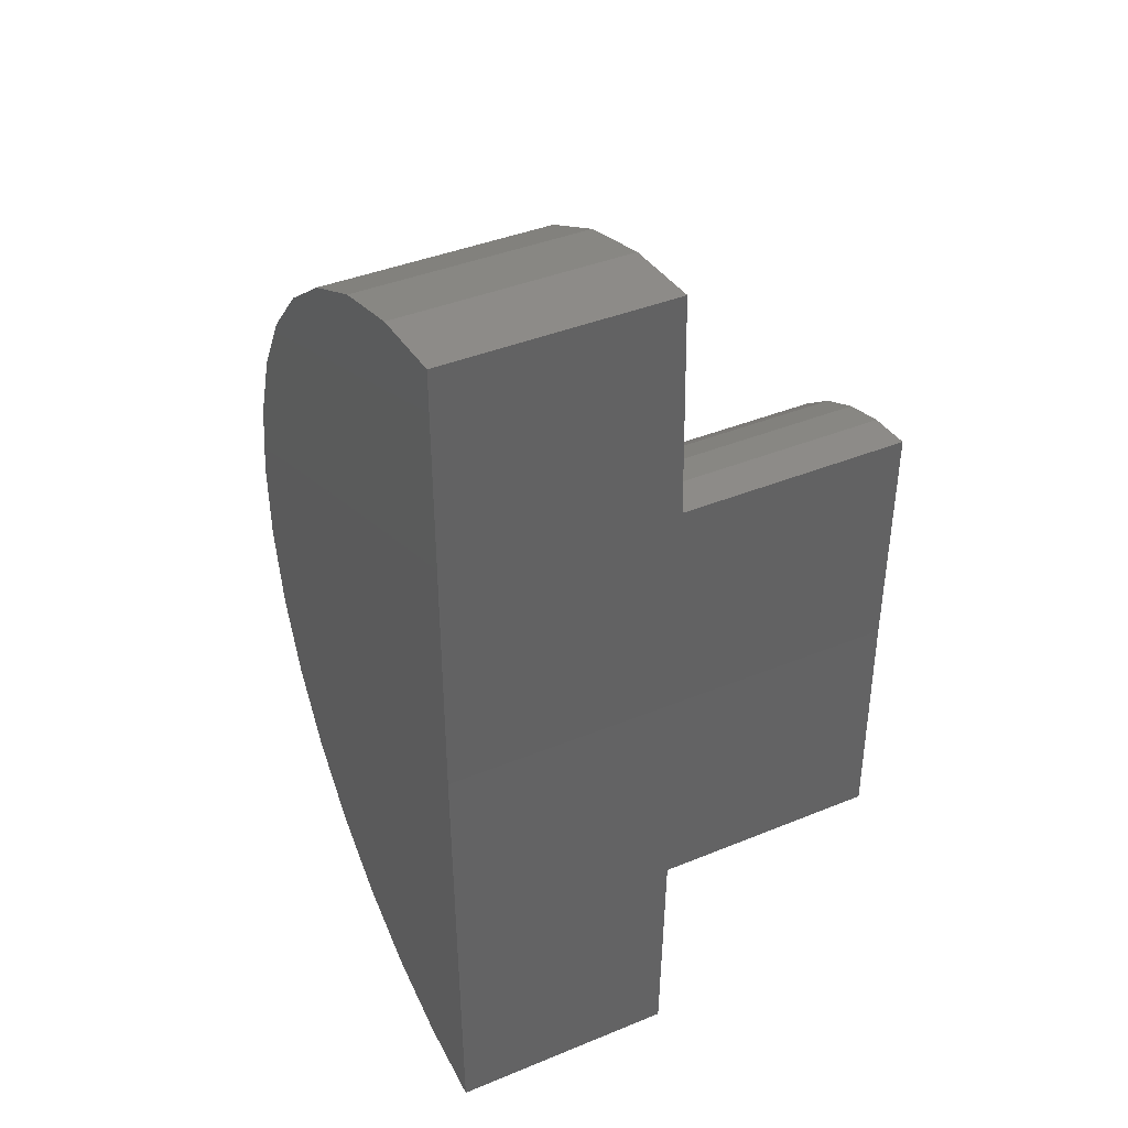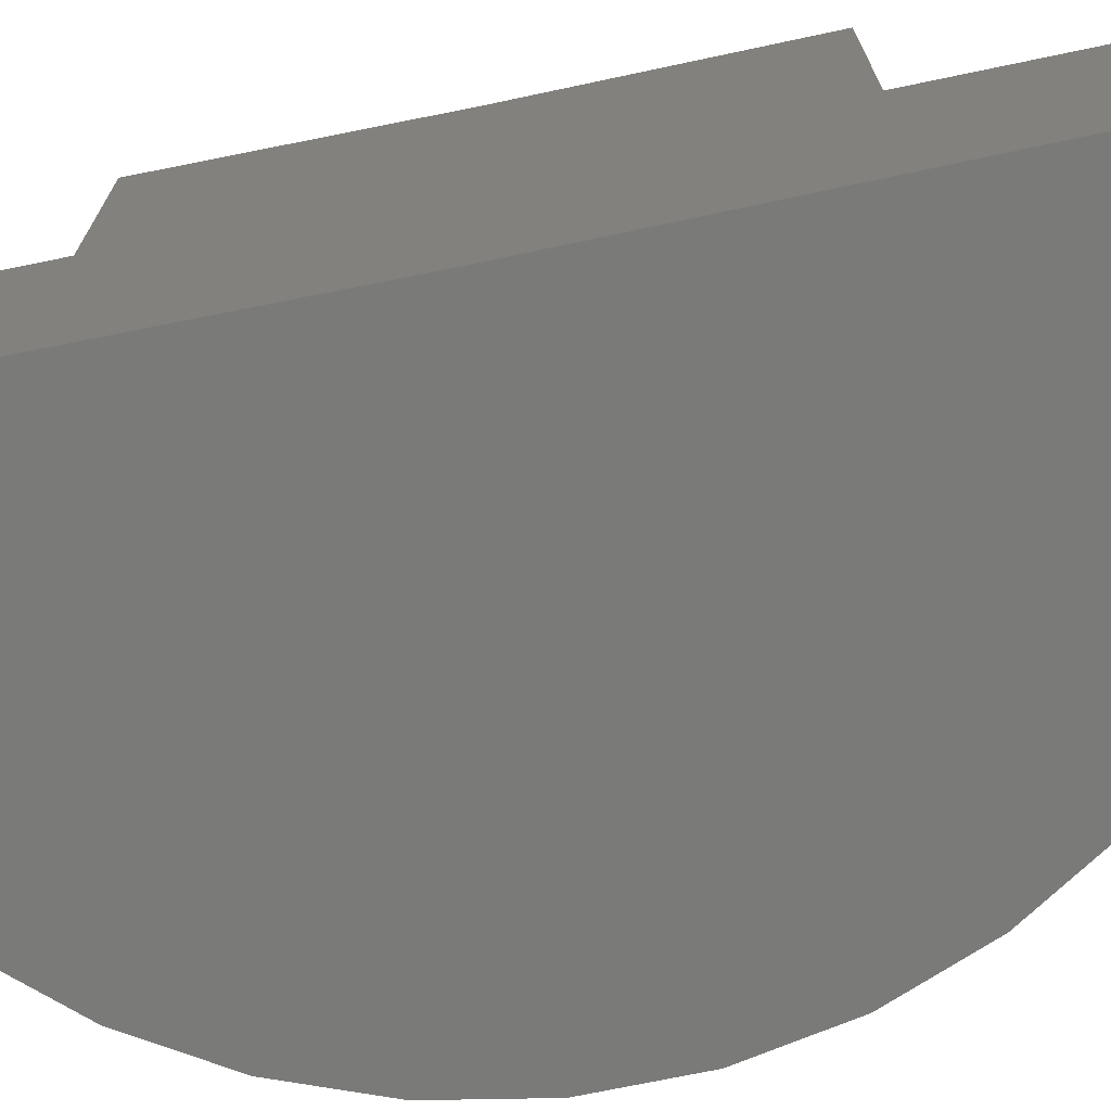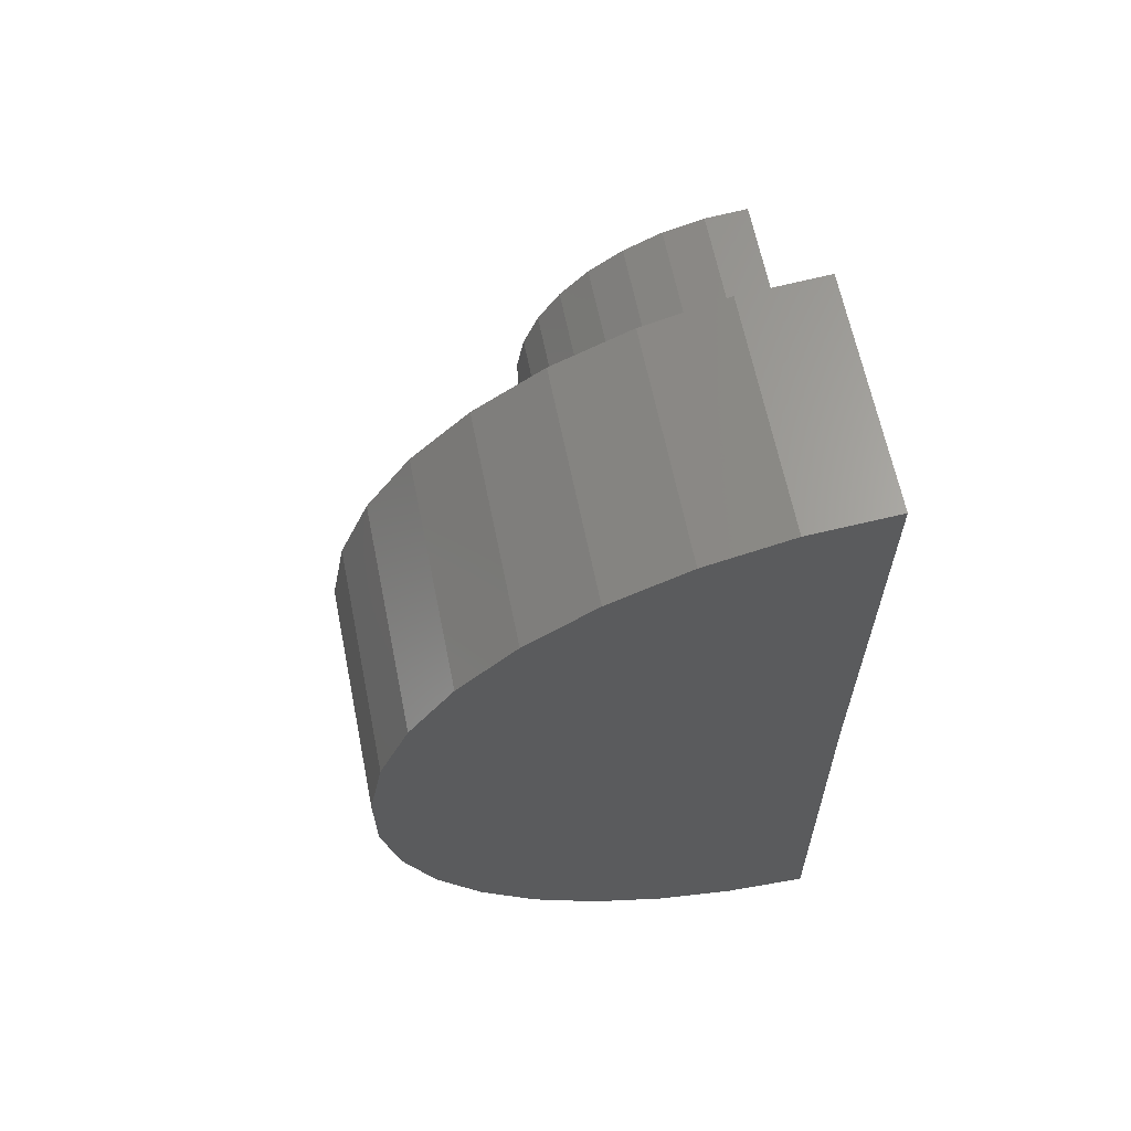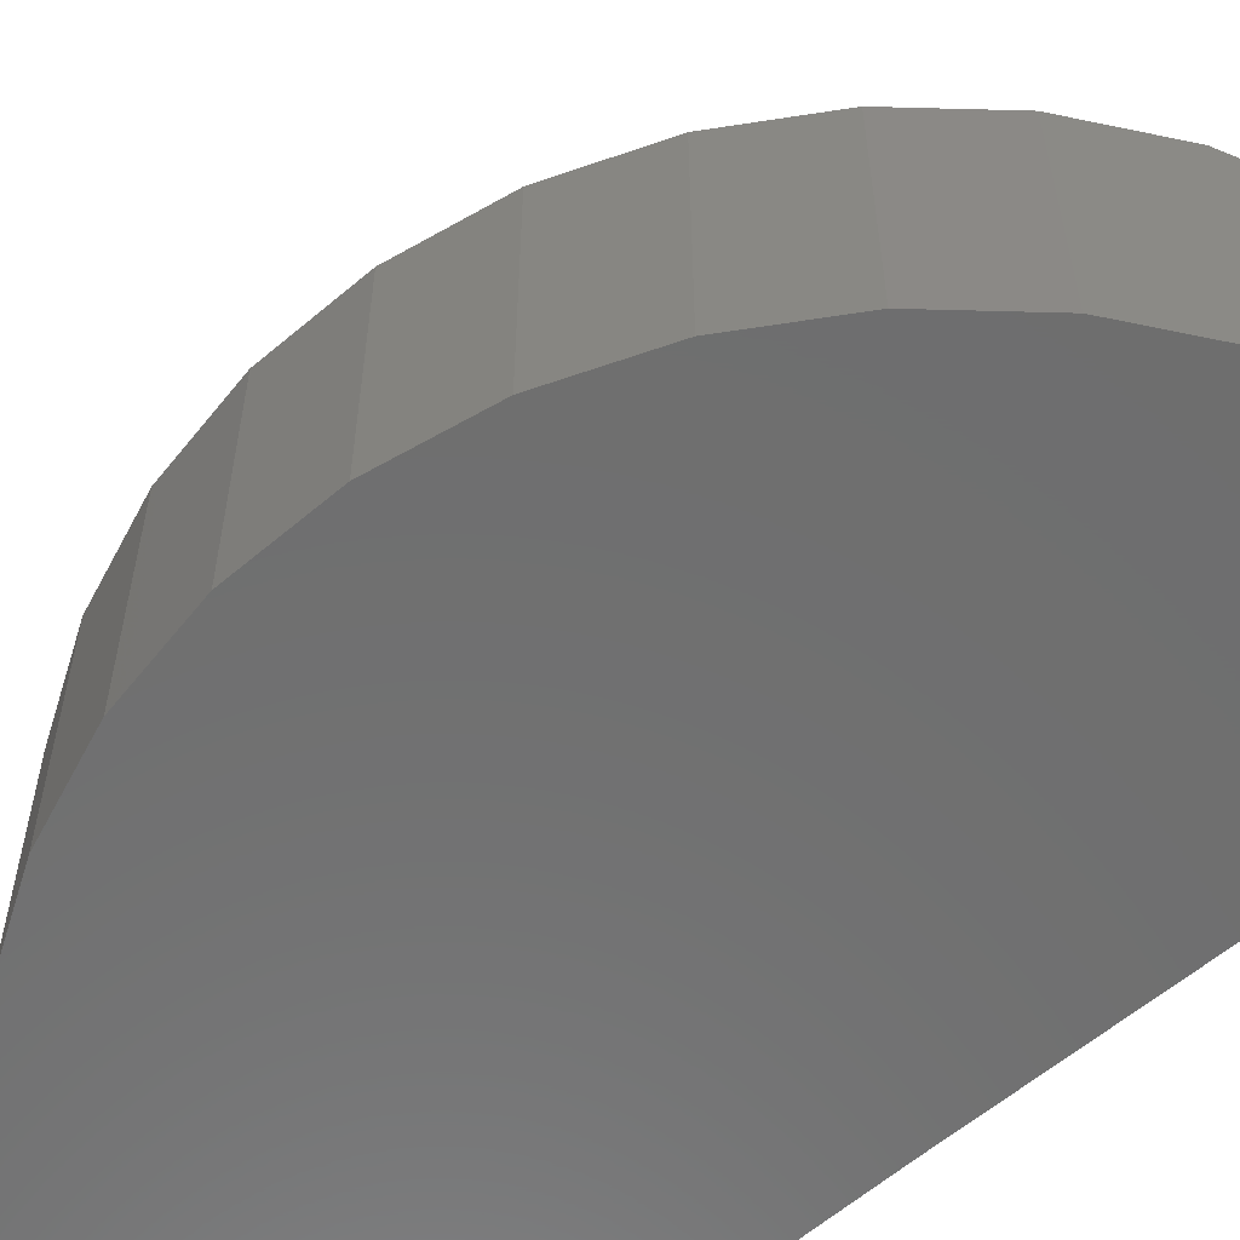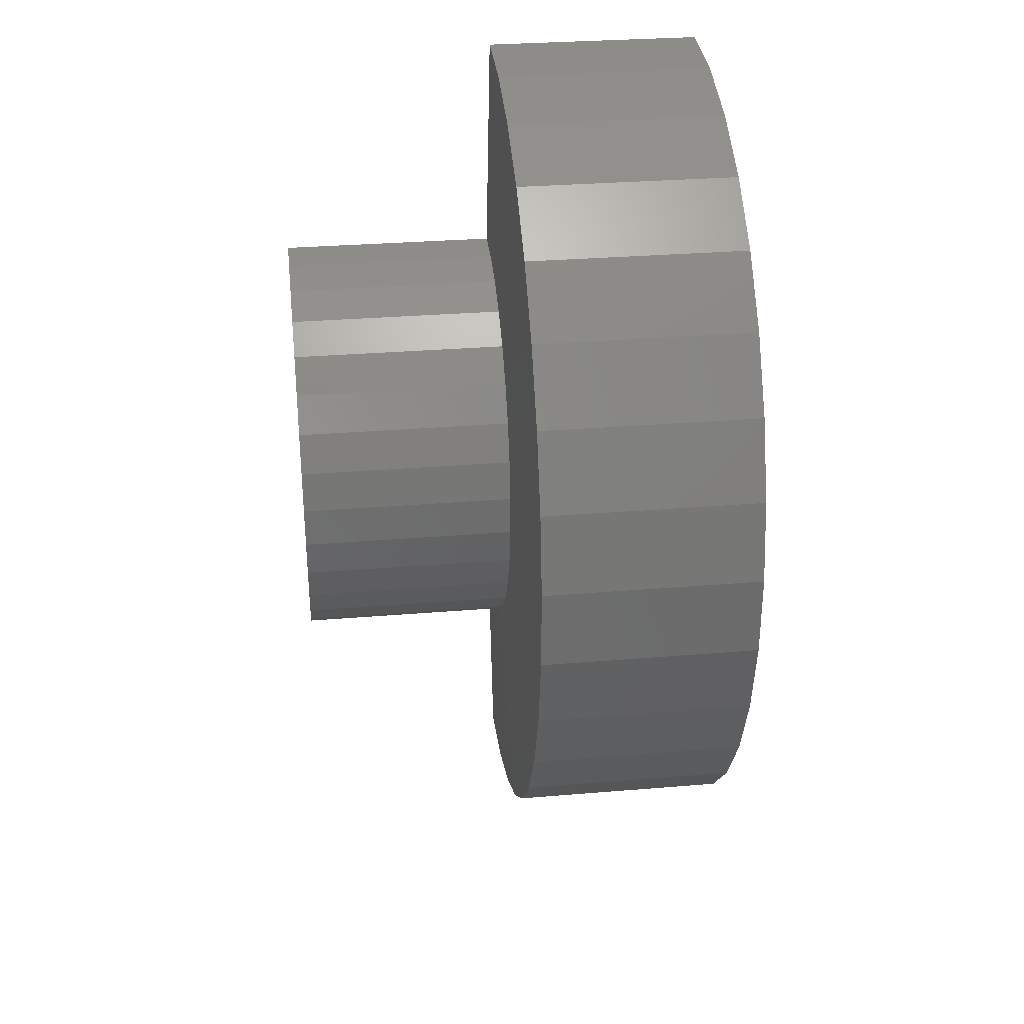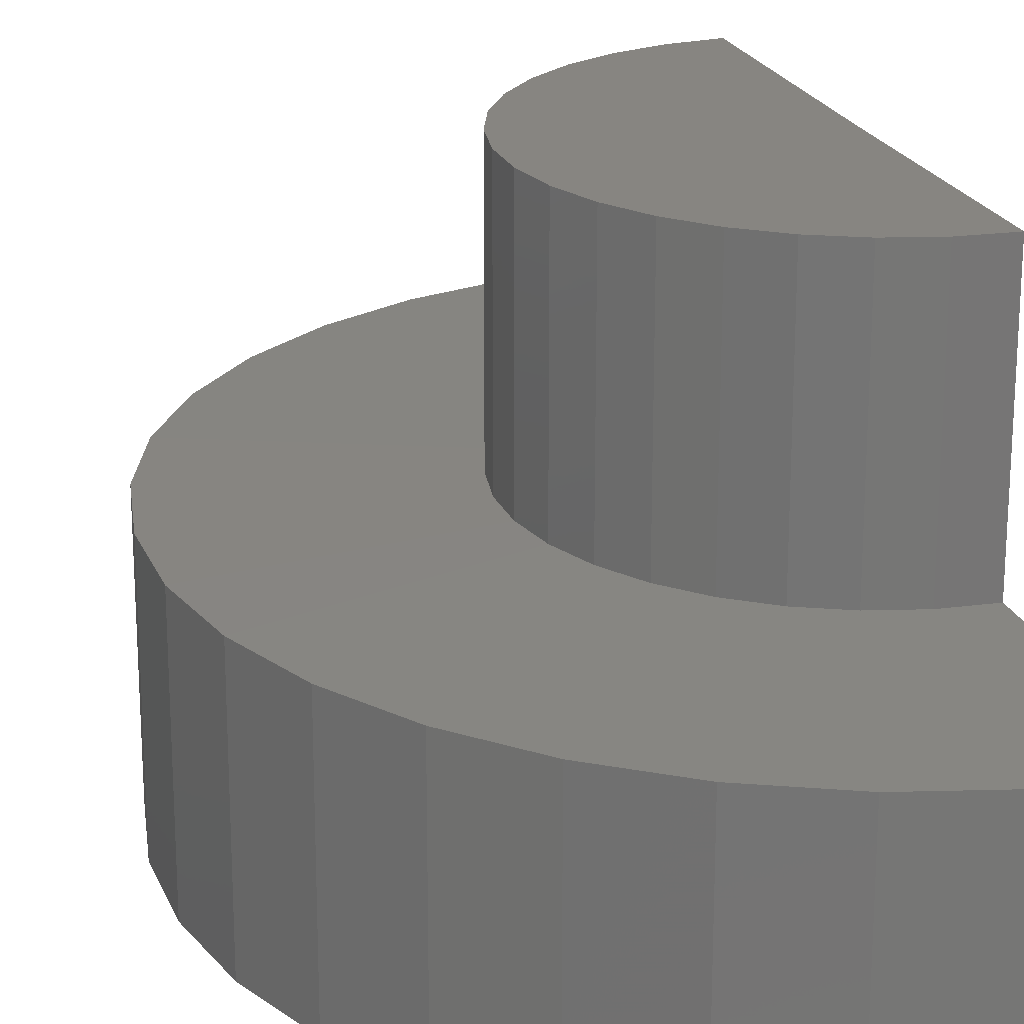
<metadata>
{"format":"stl","ext":"stl","renderer":"f3d","projection":"perspective","resolution":1024,"background":"white","views":[{"elev":40.8,"azim":-116.5,"up":"+Y"},{"elev":-73.2,"azim":-78.7,"up":"+Z"},{"elev":63.8,"azim":168.6,"up":"+Y"},{"elev":-60.4,"azim":130.6,"up":"+Z"},{"elev":31.0,"azim":83.2,"up":"+Y"},{"elev":21.9,"azim":161.5,"up":"+Z"}]}
</metadata>
<code>
# stl→obj: 74 verts, 144 faces
v 0 0 0
v -0.00924 -0.7499 4.592e-17
v -0.00924 -0.7499 0.3711
v -0.004669 -0.3789 0.3789
v -0.004669 -0.3789 0.75
v 0 4.592e-17 0.75
v 0 0.3789 0.75
v 0 0.3789 0.3789
v 0 0.75 0.3711
v 0 0.75 -4.592e-17
v 0.06531 -0.3733 0.75
v 0.133 -0.3548 0.75
v 0.1962 -0.3242 0.75
v 0.2526 -0.2824 0.75
v 0.3004 -0.231 0.75
v 0.3379 -0.1716 0.75
v 0.3637 -0.1063 0.75
v 0.3771 -0.03743 0.75
v 0.3775 0.03278 0.75
v 0.365 0.1019 0.75
v 0.34 0.1674 0.75
v 0.3032 0.2273 0.75
v 0.2561 0.2793 0.75
v 0.2002 0.3218 0.75
v 0.1374 0.3532 0.75
v 0.0699 0.3724 0.75
v 0.06531 -0.3733 0.3789
v 0.133 -0.3548 0.3789
v 0.1962 -0.3242 0.3789
v 0.2526 -0.2824 0.3789
v 0.3004 -0.231 0.3789
v 0.3379 -0.1716 0.3789
v 0.3637 -0.1063 0.3789
v 0.3771 -0.03743 0.3789
v 0.3775 0.03278 0.3789
v 0.365 0.1019 0.3789
v 0.34 0.1674 0.3789
v 0.3032 0.2273 0.3789
v 0.2561 0.2793 0.3789
v 0.2002 0.3218 0.3789
v 0.1374 0.3532 0.3789
v 0.0699 0.3724 0.3789
v 0.7472 0.06487 0.3711
v 0.7224 0.2016 0.3711
v 0.5 -0.559 0.3711
v 0.5946 -0.4572 0.3711
v 0.3962 0.6368 0.3711
v 0.2719 0.699 0.3711
v 0.1383 0.7371 0.3711
v 0.3883 -0.6416 0.3711
v 0.2633 -0.7023 0.3711
v 0.1293 -0.7388 0.3711
v 0.5069 0.5528 0.3711
v 0.6001 0.4498 0.3711
v 0.6728 0.3314 0.3711
v 0.7463 -0.07407 0.3711
v 0.7199 -0.2105 0.3711
v 0.6687 -0.3396 0.3711
v 0.1293 -0.7388 4.524e-17
v 0.2633 -0.7023 4.3e-17
v 0.3883 -0.6416 3.929e-17
v 0.5 -0.559 3.423e-17
v 0.5946 -0.4572 2.799e-17
v 0.6687 -0.3396 2.08e-17
v 0.7199 -0.2105 1.289e-17
v 0.7463 -0.07407 4.536e-18
v 0.7472 0.06487 -3.972e-18
v 0.7224 0.2016 -1.234e-17
v 0.6728 0.3314 -2.029e-17
v 0.6001 0.4498 -2.754e-17
v 0.5069 0.5528 -3.385e-17
v 0.3962 0.6368 -3.899e-17
v 0.2719 0.699 -4.28e-17
v 0.1383 0.7371 -4.514e-17
f 1 2 3
f 1 3 4
f 1 4 5
f 1 5 6
f 1 6 7
f 1 7 8
f 1 8 9
f 1 9 10
f 6 5 11
f 6 11 12
f 6 12 13
f 6 13 14
f 6 14 15
f 6 15 16
f 6 16 17
f 6 17 18
f 6 18 19
f 6 19 20
f 6 20 21
f 6 21 22
f 6 22 23
f 6 23 24
f 6 24 25
f 6 25 26
f 6 26 7
f 5 4 11
f 11 4 27
f 11 27 12
f 12 27 28
f 12 28 13
f 13 28 29
f 13 29 14
f 14 29 30
f 14 30 15
f 15 30 31
f 15 31 16
f 16 31 32
f 16 32 17
f 17 32 33
f 17 33 18
f 18 33 34
f 18 34 19
f 19 34 35
f 19 35 20
f 20 35 36
f 20 36 21
f 21 36 37
f 21 37 22
f 22 37 38
f 22 38 23
f 23 38 39
f 23 39 24
f 24 39 40
f 24 40 25
f 25 40 41
f 25 41 26
f 26 41 42
f 26 42 7
f 7 42 8
f 36 43 44
f 35 43 36
f 31 45 46
f 40 47 41
f 41 47 48
f 41 48 42
f 42 48 49
f 42 49 8
f 8 49 9
f 50 29 51
f 51 29 28
f 51 28 52
f 52 28 27
f 52 27 3
f 3 27 4
f 47 40 53
f 53 40 39
f 53 39 54
f 36 44 37
f 37 44 55
f 37 55 38
f 38 55 54
f 38 54 39
f 43 35 56
f 56 35 34
f 56 34 57
f 31 46 32
f 32 46 58
f 32 58 33
f 33 58 57
f 33 57 34
f 29 50 30
f 30 50 45
f 30 45 31
f 3 2 52
f 52 2 59
f 52 59 51
f 51 59 60
f 51 60 50
f 50 60 61
f 50 61 45
f 45 61 62
f 45 62 46
f 46 62 63
f 46 63 58
f 58 63 64
f 58 64 57
f 57 64 65
f 57 65 56
f 56 65 66
f 56 66 43
f 43 66 67
f 43 67 44
f 44 67 68
f 44 68 55
f 55 68 69
f 55 69 54
f 54 69 70
f 54 70 53
f 53 70 71
f 53 71 47
f 47 71 72
f 47 72 48
f 48 72 73
f 48 73 49
f 49 73 74
f 49 74 9
f 9 74 10
f 1 67 66
f 1 66 65
f 1 65 64
f 1 64 63
f 1 63 62
f 1 62 61
f 1 61 60
f 1 60 59
f 1 59 2
f 10 74 73
f 10 73 72
f 10 72 71
f 10 71 70
f 10 70 69
f 10 69 68
f 10 68 67
f 10 67 1

</code>
